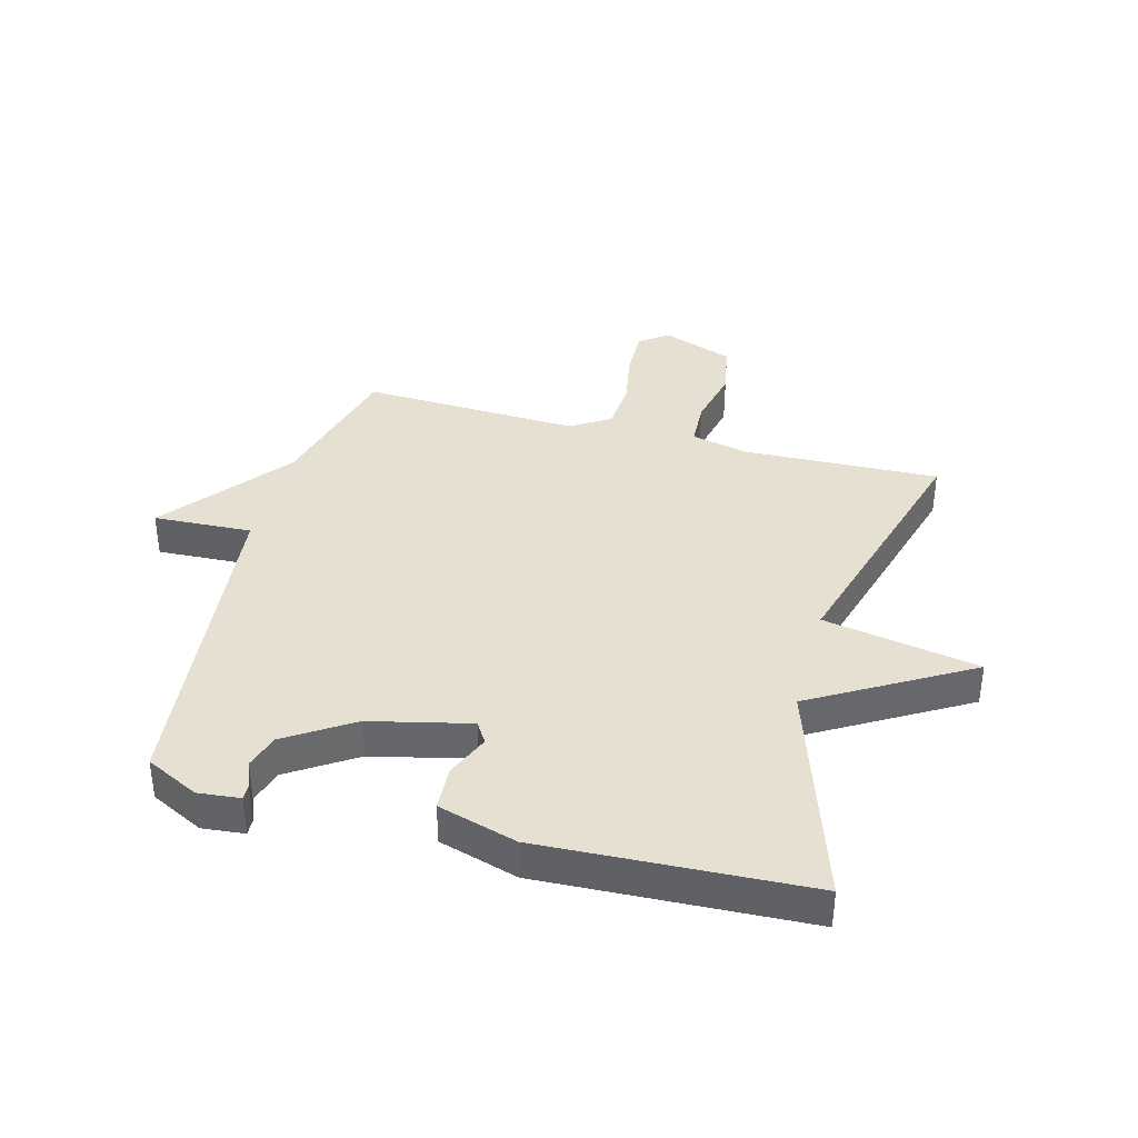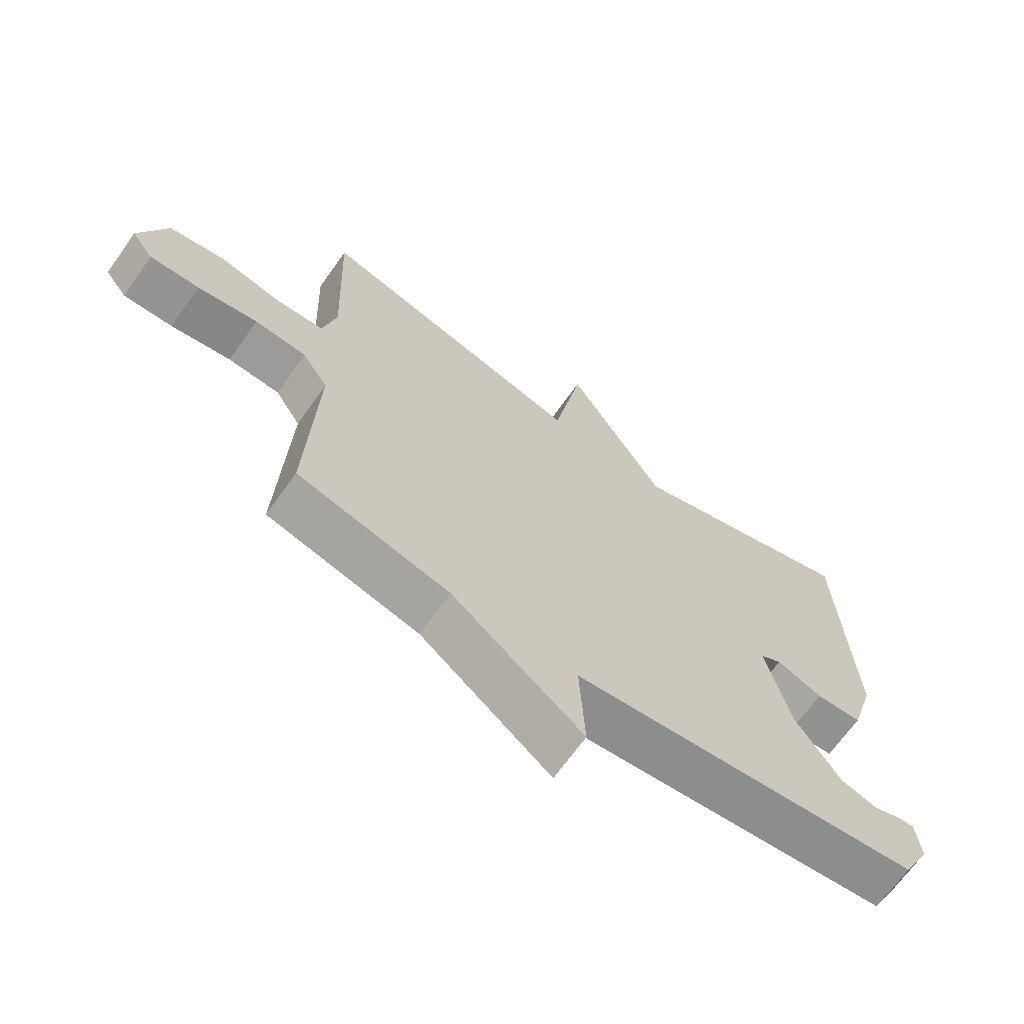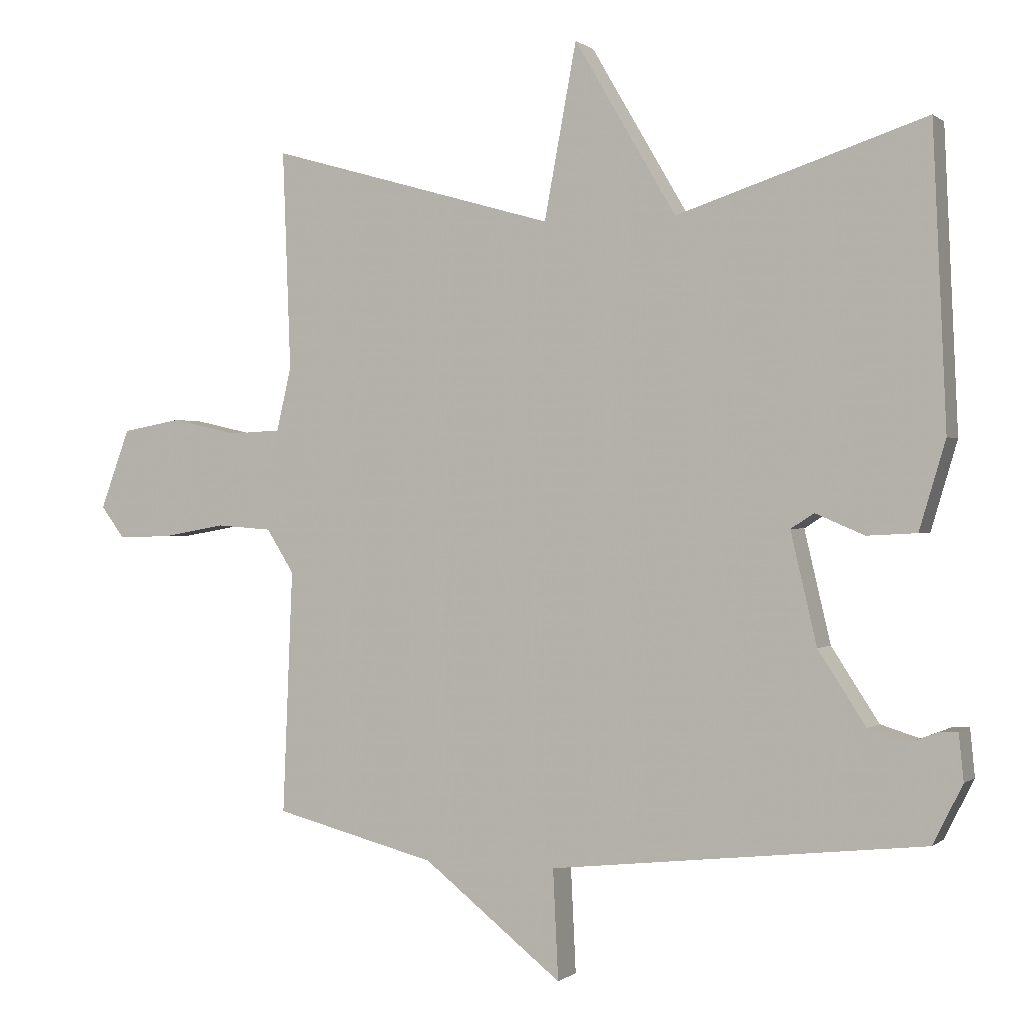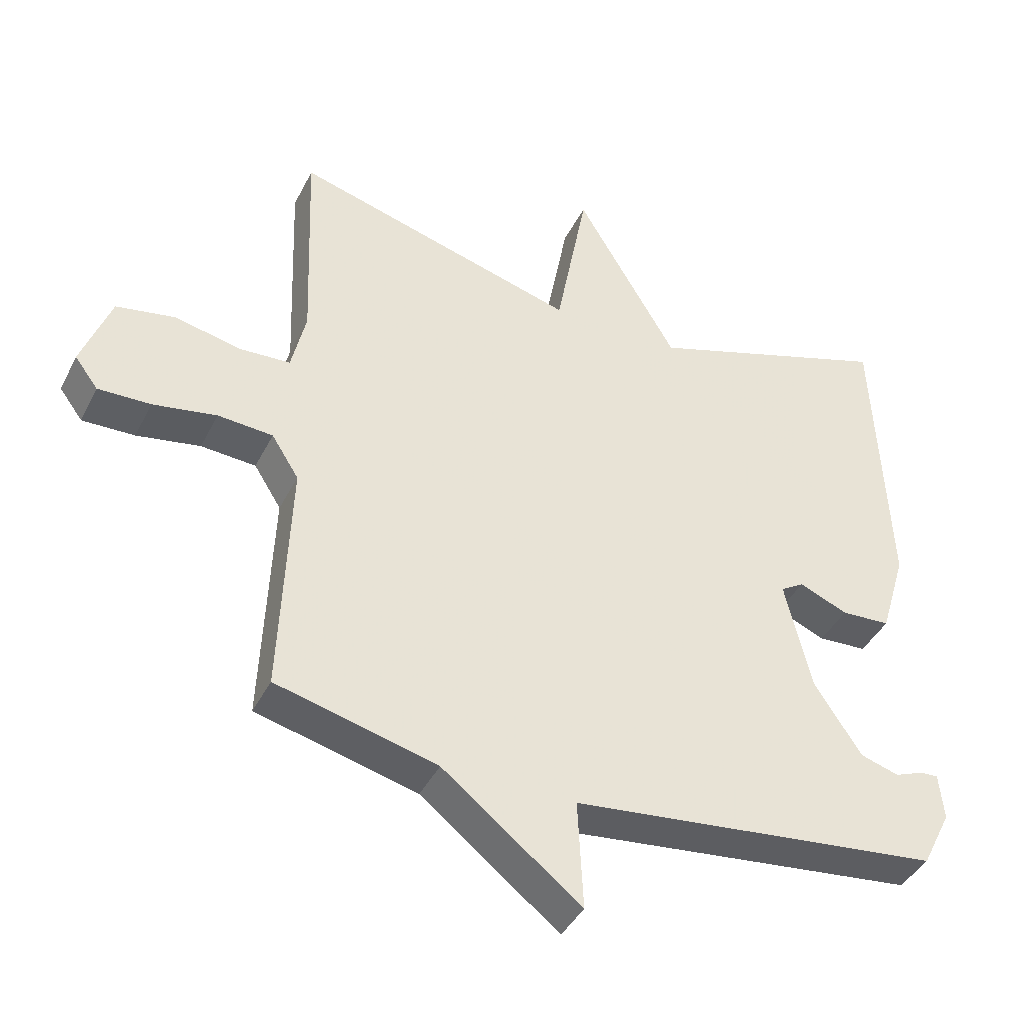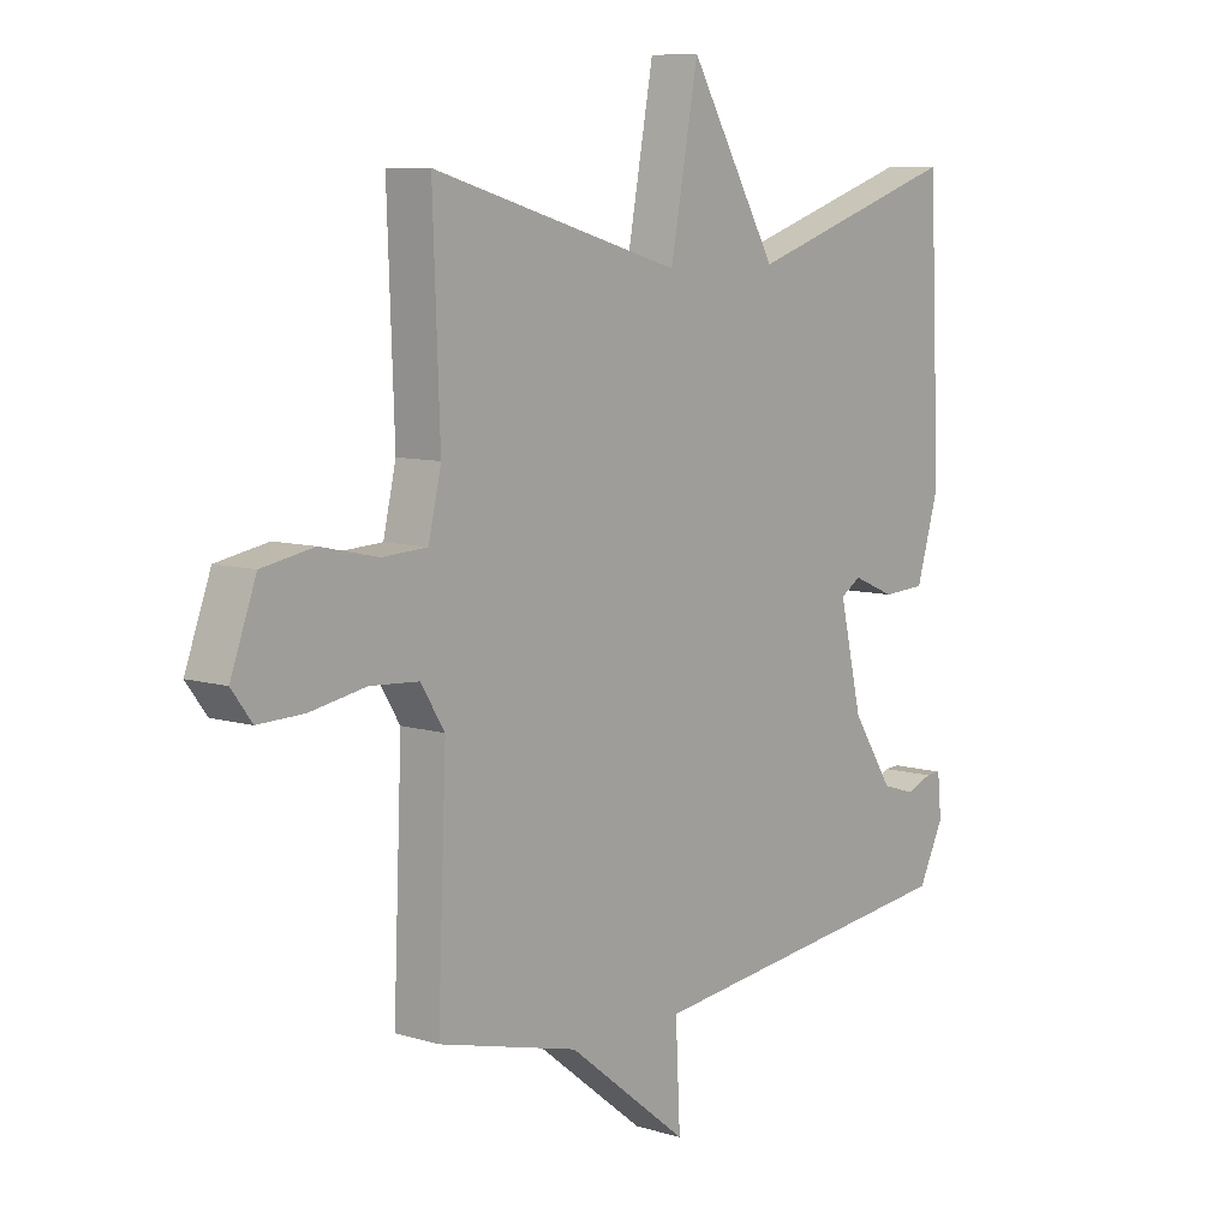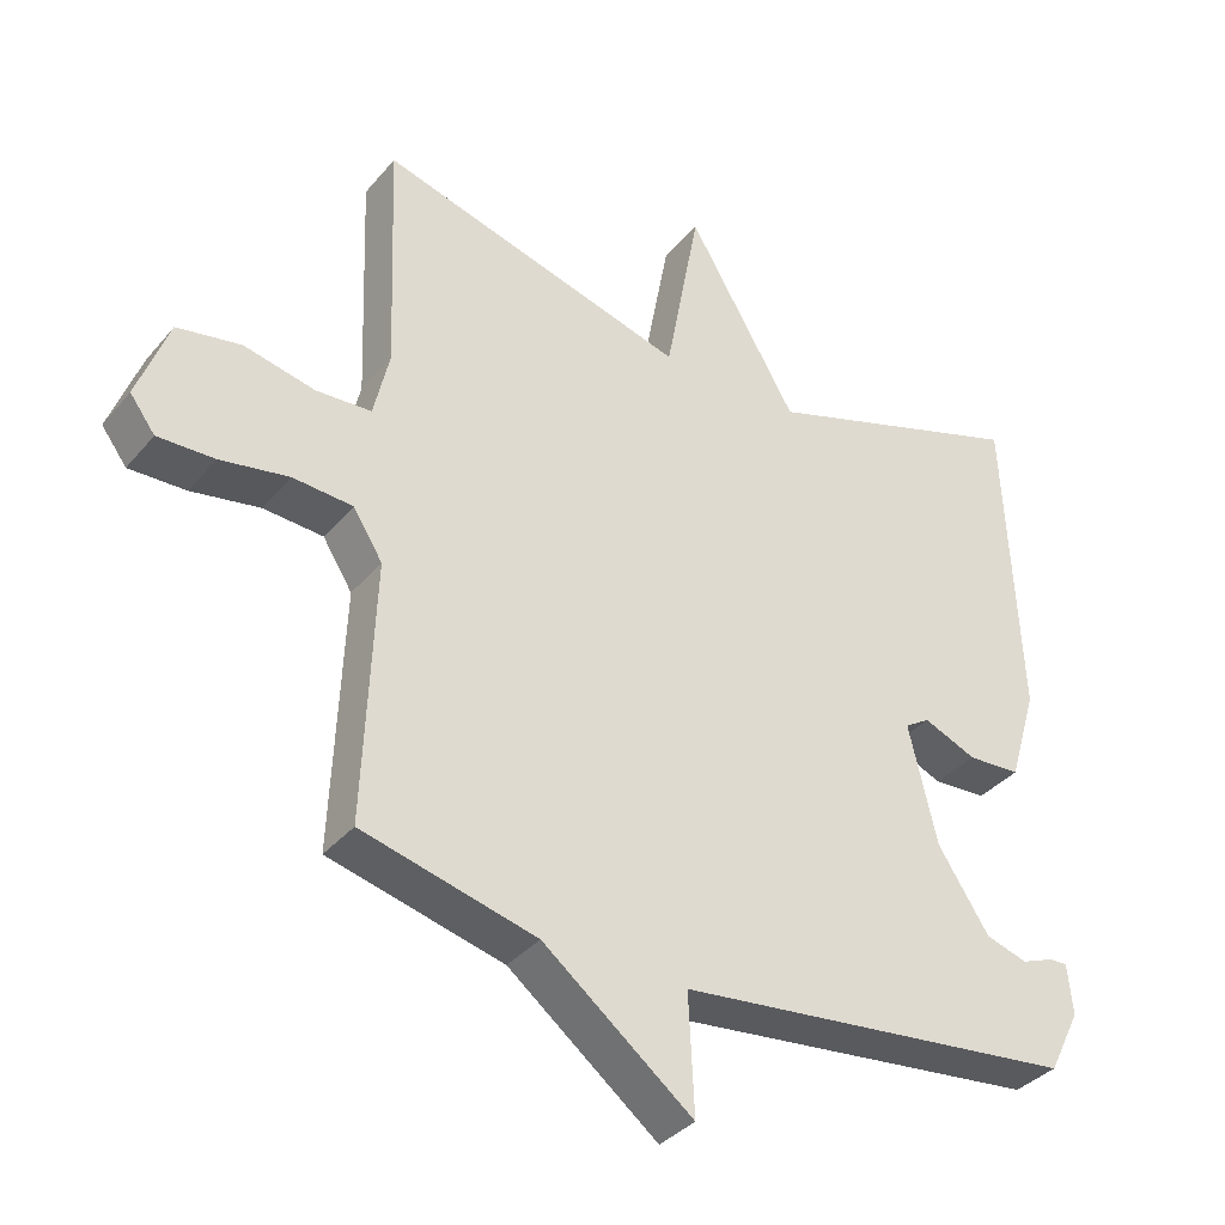
<metadata>
{"format":"obj","ext":"obj","renderer":"f3d","projection":"perspective","resolution":1024,"background":"white","views":[{"elev":37.8,"azim":-75.0,"up":"+Y"},{"elev":-67.9,"azim":144.6,"up":"+Z"},{"elev":0.3,"azim":-157.2,"up":"+Z"},{"elev":-41.2,"azim":155.1,"up":"+Z"},{"elev":8.5,"azim":129.4,"up":"+Z"},{"elev":-35.9,"azim":145.6,"up":"+Z"}]}
</metadata>
<code>
v -0.5 0.07 0.5
v -0.129 0.07 0.378
v 0.023 0.07 0.637
v 0.071 0.07 0.378
v 0.5 0.07 0.5
v 0.488 0.07 0.174
v 0.51 0.07 0.079
v 0.587 0.07 0.075
v 0.686 0.07 0.097
v 0.775 0.07 0.081
v 0.819 0.07 -0.038
v 0.784 0.07 -0.085
v 0.705 0.07 -0.083
v 0.609 0.07 -0.066
v 0.526 0.07 -0.072
v 0.485 0.07 -0.137
v 0.5 0.07 -0.5
v 0.258 0.07 -0.562
v 0.05 0.07 -0.726
v 0.058 0.07 -0.562
v -0.5 0.07 -0.5
v -0.544 0.07 -0.412
v -0.537 0.07 -0.342
v -0.511 0.07 -0.343
v -0.467 0.07 -0.36
v -0.409 0.07 -0.342
v -0.338 0.07 -0.233
v -0.299 0.07 -0.067
v -0.334 0.07 -0.045
v -0.407 0.07 -0.076
v -0.481 0.07 -0.072
v -0.52 0.07 0.059
v -0.5 0 0.5
v -0.129 0 0.378
v 0.023 0 0.637
v 0.071 0 0.378
v 0.5 0 0.5
v 0.488 0 0.174
v 0.51 0 0.079
v 0.587 0 0.075
v 0.686 0 0.097
v 0.775 0 0.081
v 0.819 0 -0.038
v 0.784 0 -0.085
v 0.705 0 -0.083
v 0.609 0 -0.066
v 0.526 0 -0.072
v 0.485 0 -0.137
v 0.5 0 -0.5
v 0.258 0 -0.562
v 0.05 0 -0.726
v 0.058 0 -0.562
v -0.5 0 -0.5
v -0.544 0 -0.412
v -0.537 0 -0.342
v -0.511 0 -0.343
v -0.467 0 -0.36
v -0.409 0 -0.342
v -0.338 0 -0.233
v -0.299 0 -0.067
v -0.334 0 -0.045
v -0.407 0 -0.076
v -0.481 0 -0.072
v -0.52 0 0.059
f 32 1 2
f 31 32 2
f 30 31 2
f 29 30 2
f 2 3 4
f 29 2 4
f 28 29 4
f 4 5 6
f 28 4 6
f 27 28 6
f 26 27 6 7
f 23 24 25
f 22 23 25
f 21 22 25
f 20 21 25 26
f 18 19 20
f 18 20 26
f 17 18 26
f 16 17 26
f 26 7 8
f 16 26 8
f 15 16 8
f 12 13 14
f 11 12 14
f 10 11 14
f 9 10 14
f 8 9 14
f 8 14 15
f 34 33 64
f 34 64 63
f 34 63 62
f 34 62 61
f 36 35 34
f 36 34 61
f 36 61 60
f 38 37 36
f 38 36 60
f 38 60 59
f 39 38 59 58
f 57 56 55
f 57 55 54
f 57 54 53
f 58 57 53 52
f 52 51 50
f 58 52 50
f 58 50 49
f 58 49 48
f 40 39 58
f 40 58 48
f 40 48 47
f 46 45 44
f 46 44 43
f 46 43 42
f 46 42 41
f 46 41 40
f 47 46 40
f 1 33 34 2
f 2 34 35 3
f 3 35 36 4
f 4 36 37 5
f 5 37 38 6
f 6 38 39 7
f 7 39 40 8
f 8 40 41 9
f 9 41 42 10
f 10 42 43 11
f 11 43 44 12
f 12 44 45 13
f 13 45 46 14
f 14 46 47 15
f 15 47 48 16
f 16 48 49 17
f 17 49 50 18
f 18 50 51 19
f 19 51 52 20
f 20 52 53 21
f 21 53 54 22
f 22 54 55 23
f 23 55 56 24
f 24 56 57 25
f 25 57 58 26
f 26 58 59 27
f 27 59 60 28
f 28 60 61 29
f 29 61 62 30
f 30 62 63 31
f 31 63 64 32
f 32 64 33 1

</code>
